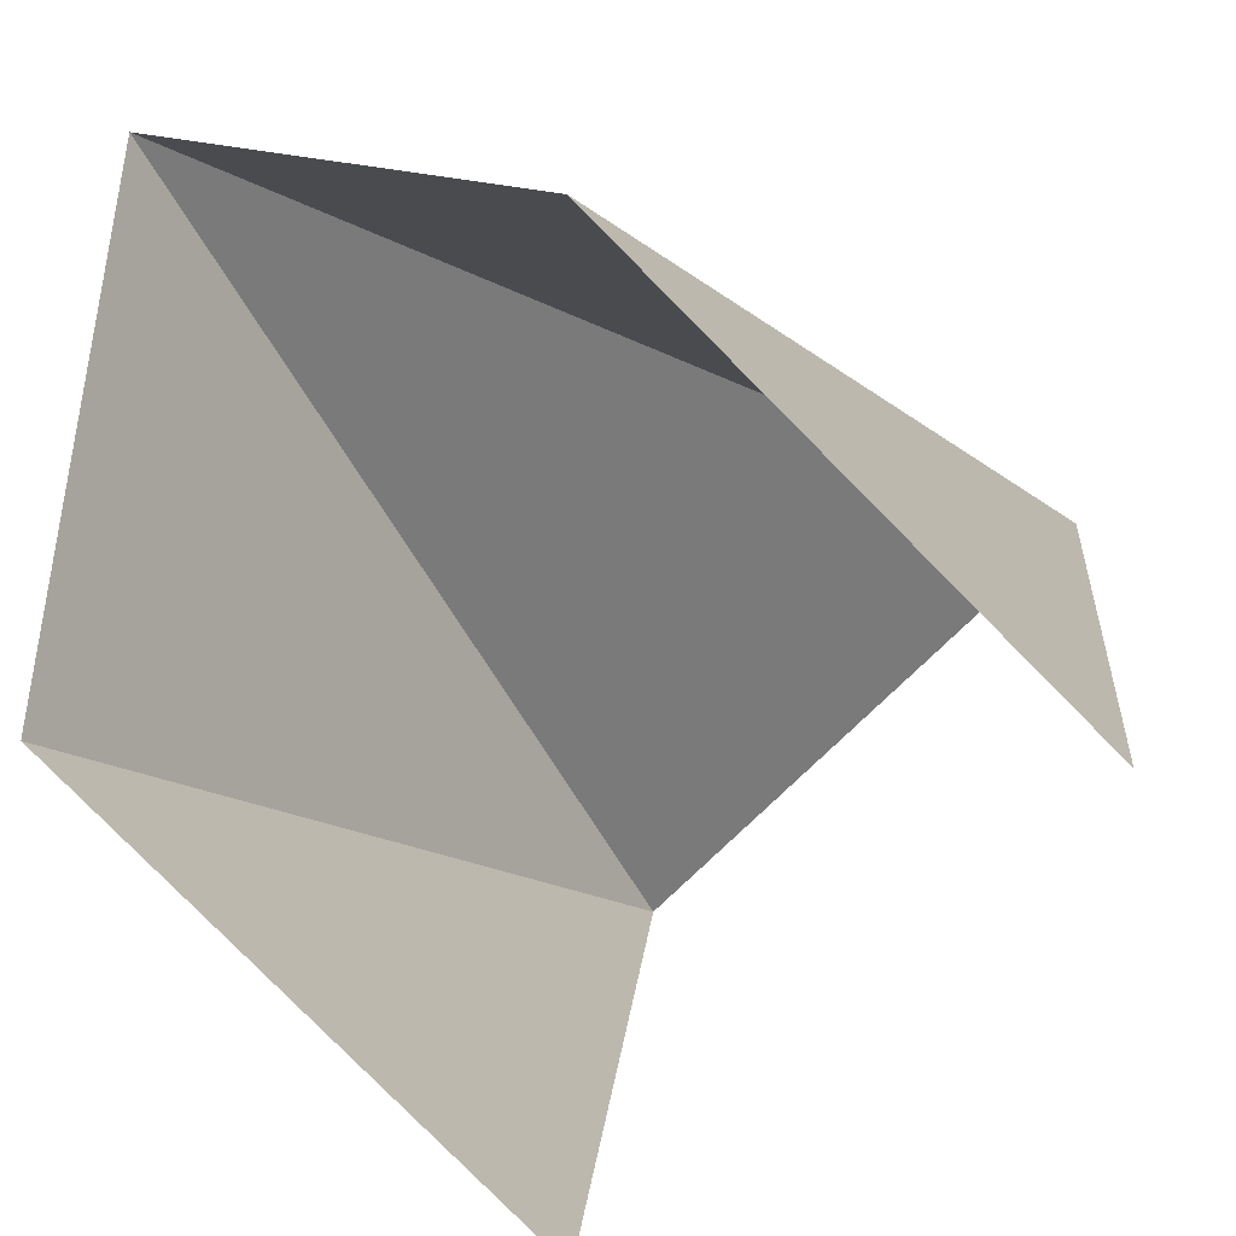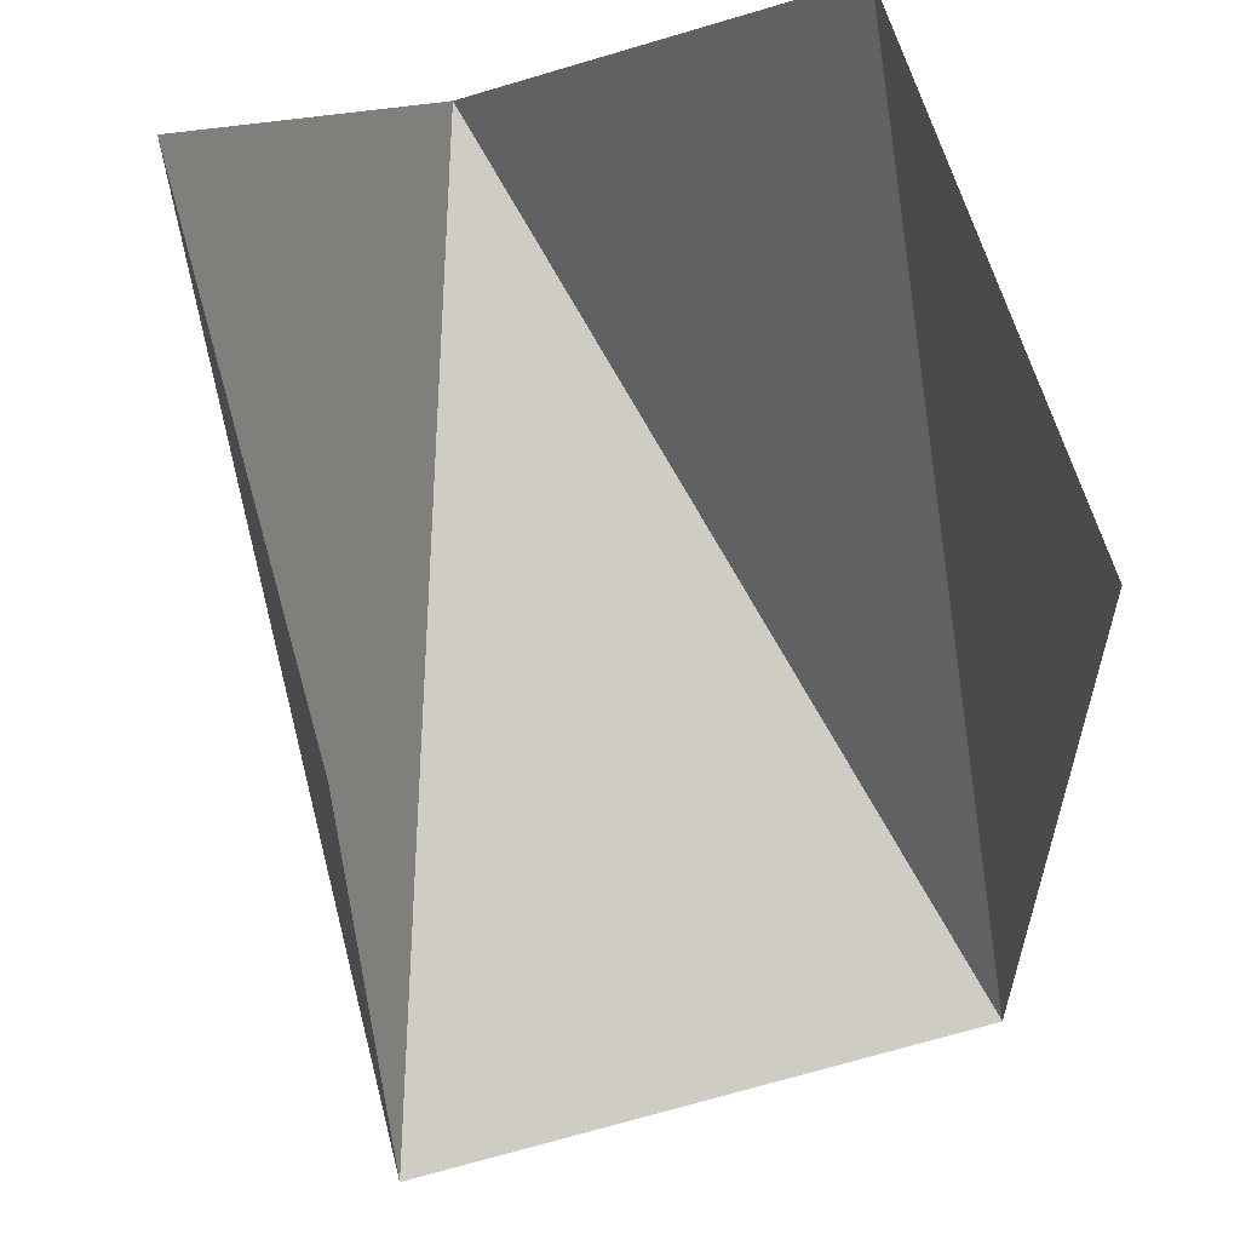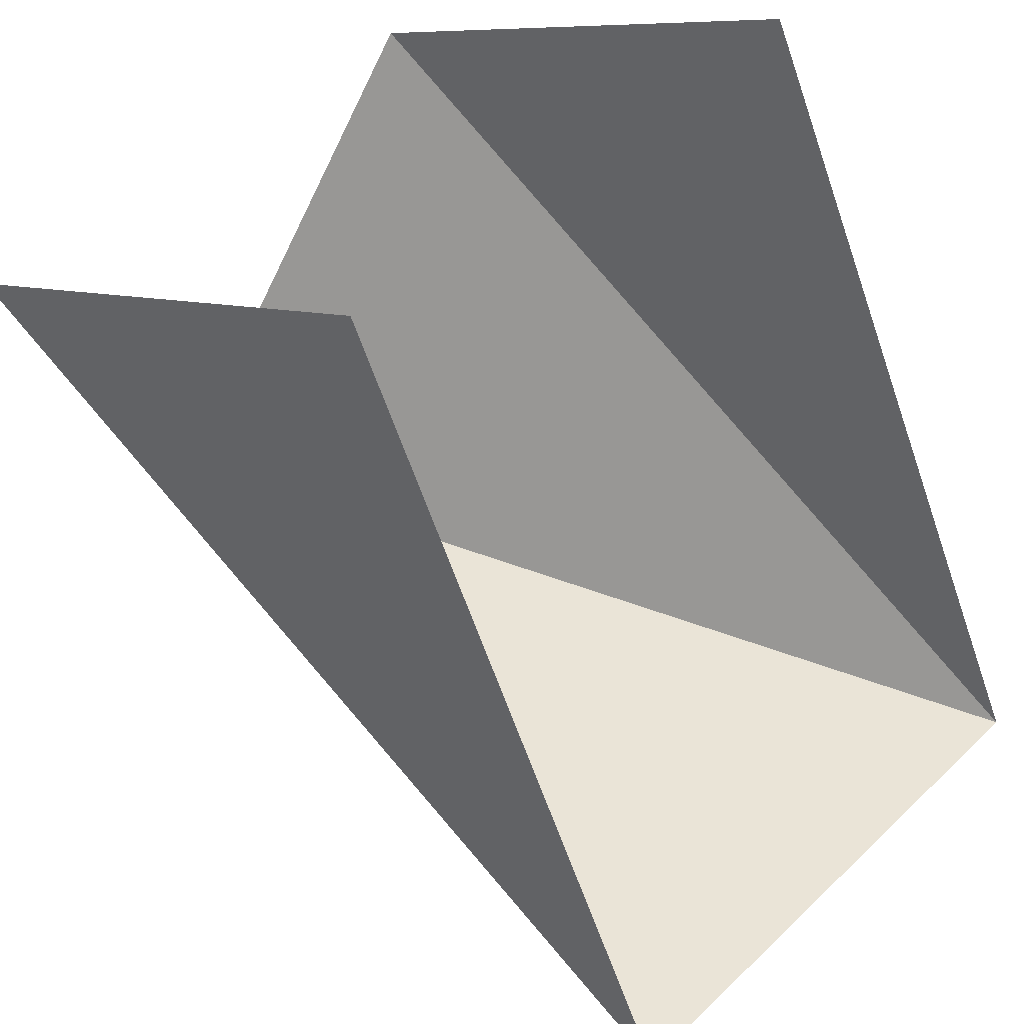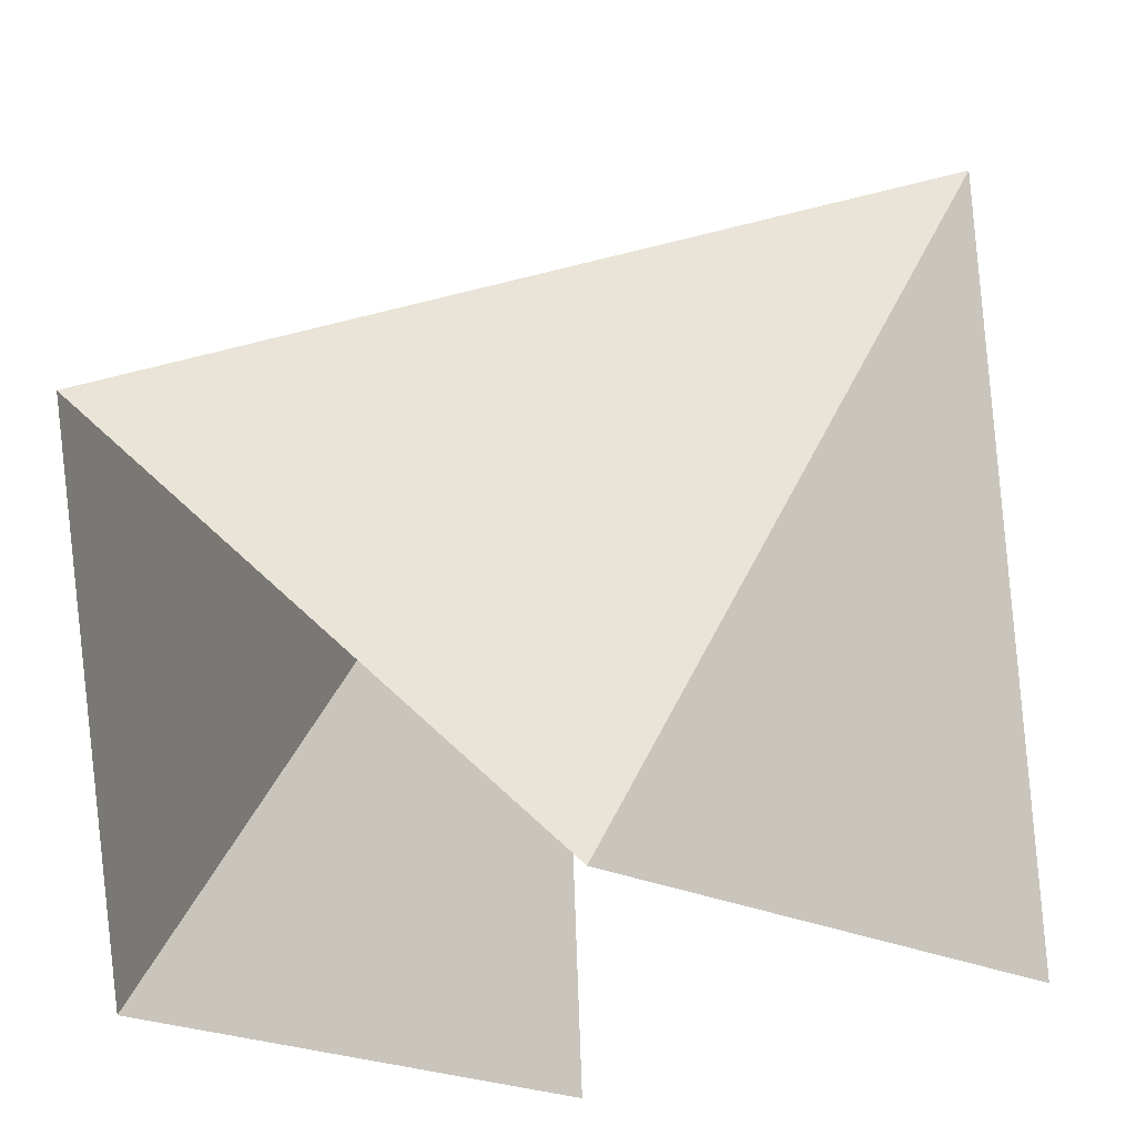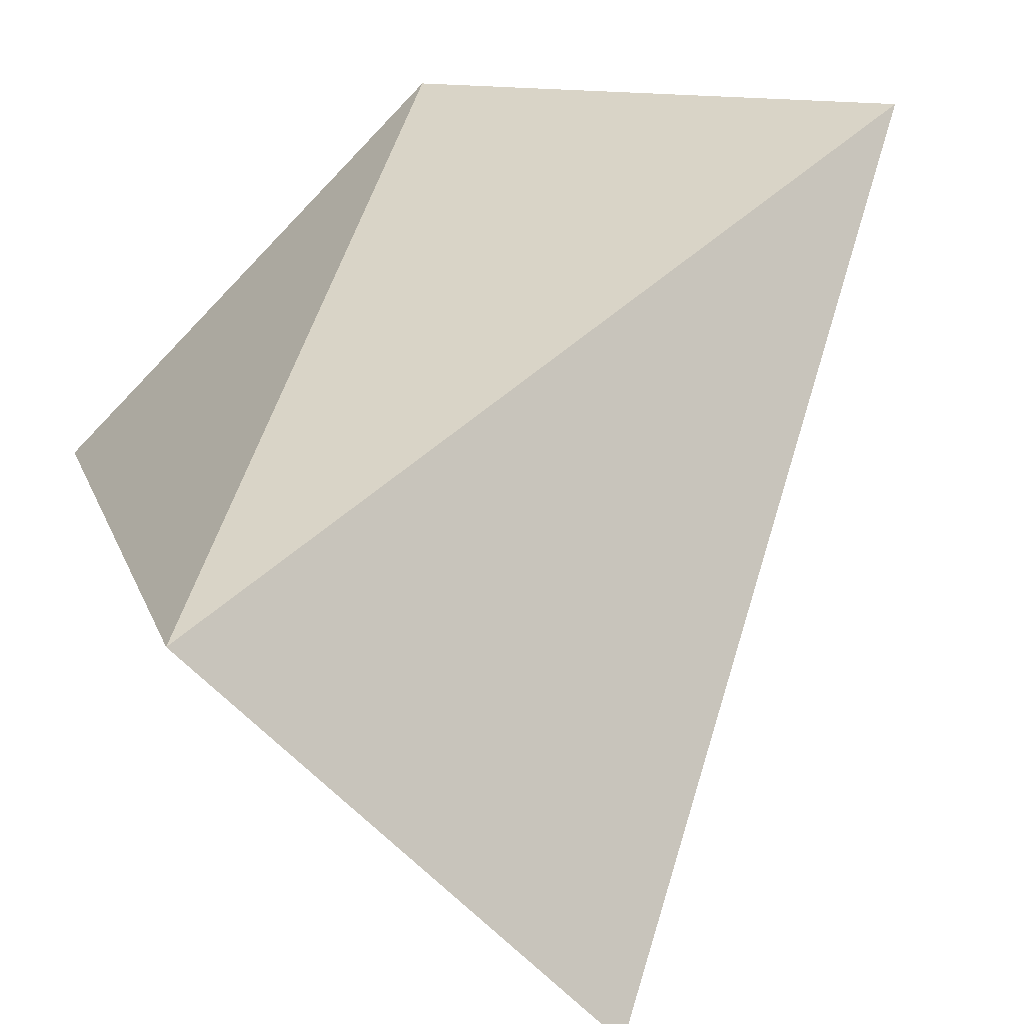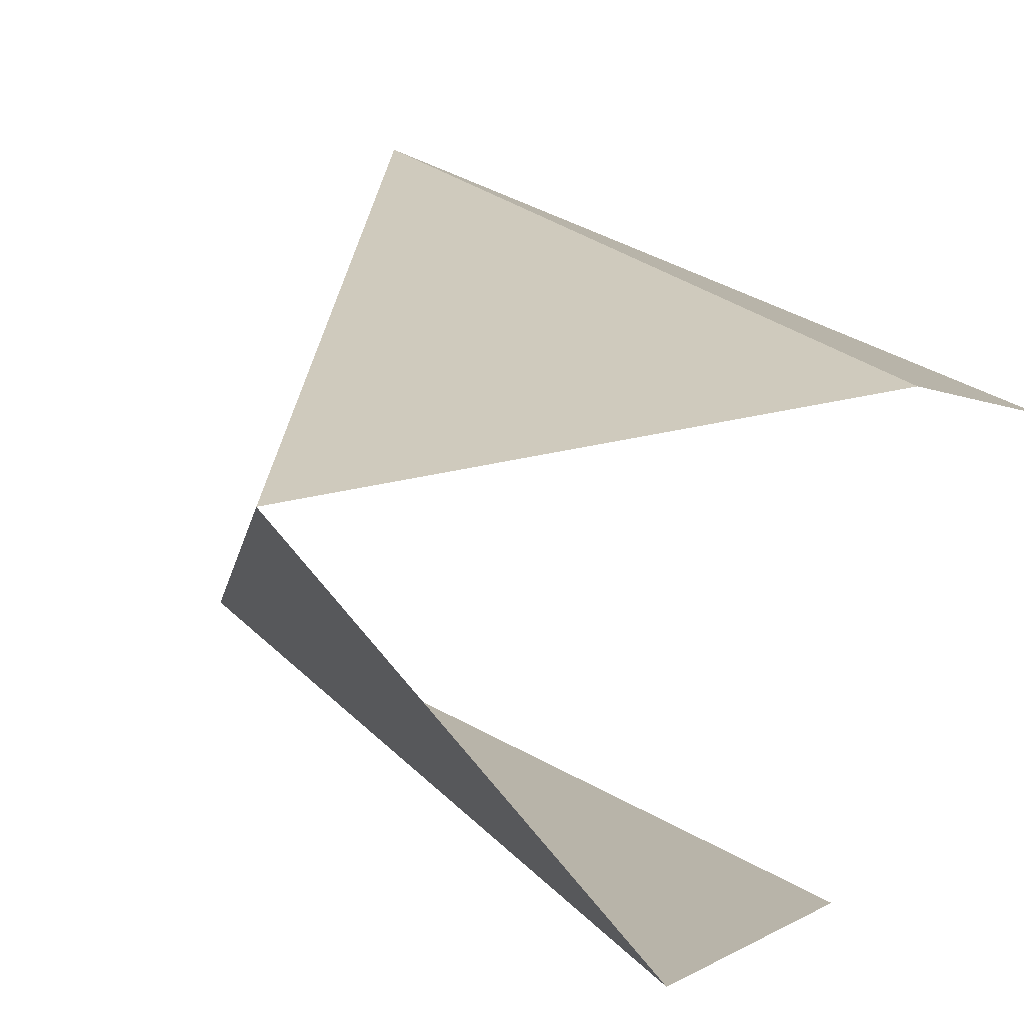
<metadata>
{"format":"obj","ext":"obj","renderer":"f3d","projection":"perspective","resolution":1024,"background":"white","views":[{"elev":14.2,"azim":-175.0,"up":"+Z"},{"elev":60.8,"azim":-150.7,"up":"+Y"},{"elev":-63.4,"azim":-160.9,"up":"+Z"},{"elev":67.7,"azim":178.0,"up":"+Z"},{"elev":13.3,"azim":-14.5,"up":"+Z"},{"elev":49.0,"azim":121.2,"up":"+Z"}]}
</metadata>
<code>
o 0110_0100
v 0 1 1
v 1 1 0
v 1 0 1
v -1 1 0
v 0 -1 -1
v 0 1 -1
v -1 -1 0
f 5 3 7
f 3 5 2
f 2 5 6
f 3 1 7
f 7 1 4

</code>
